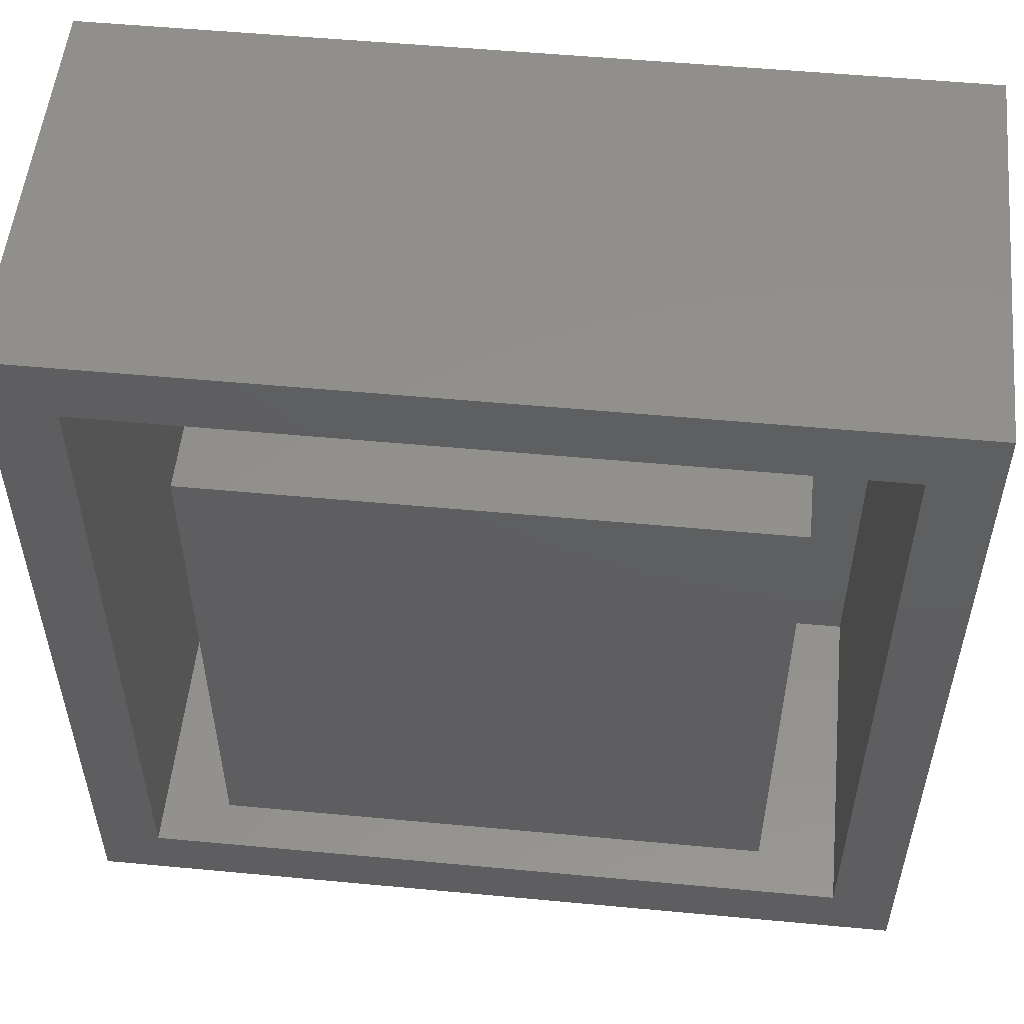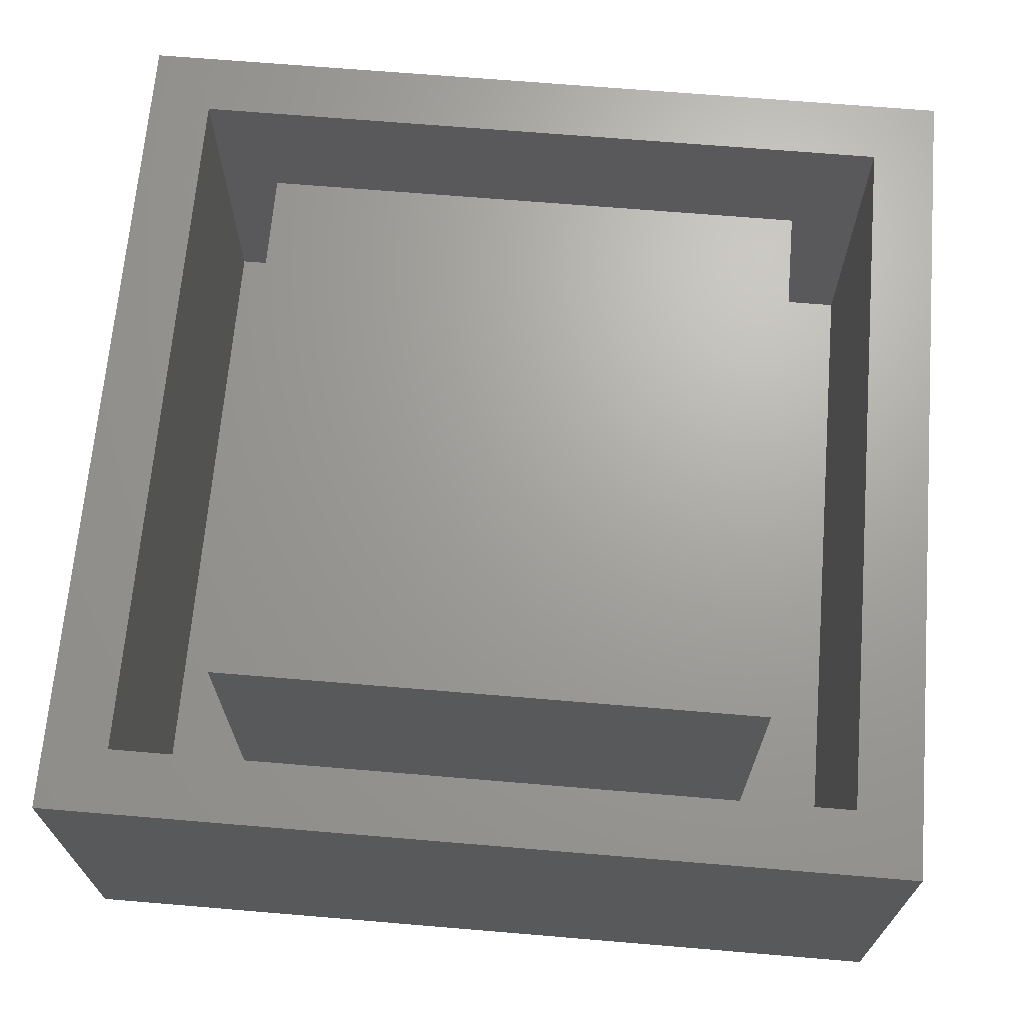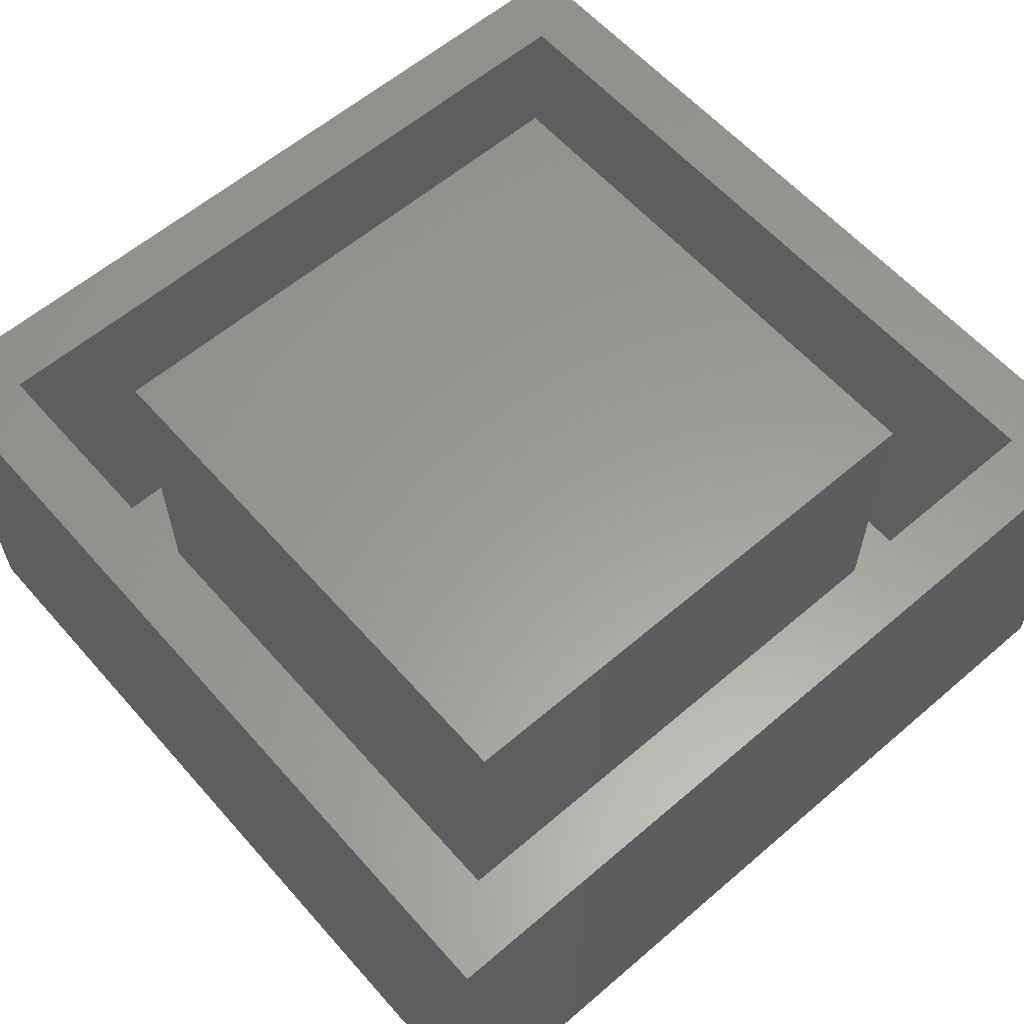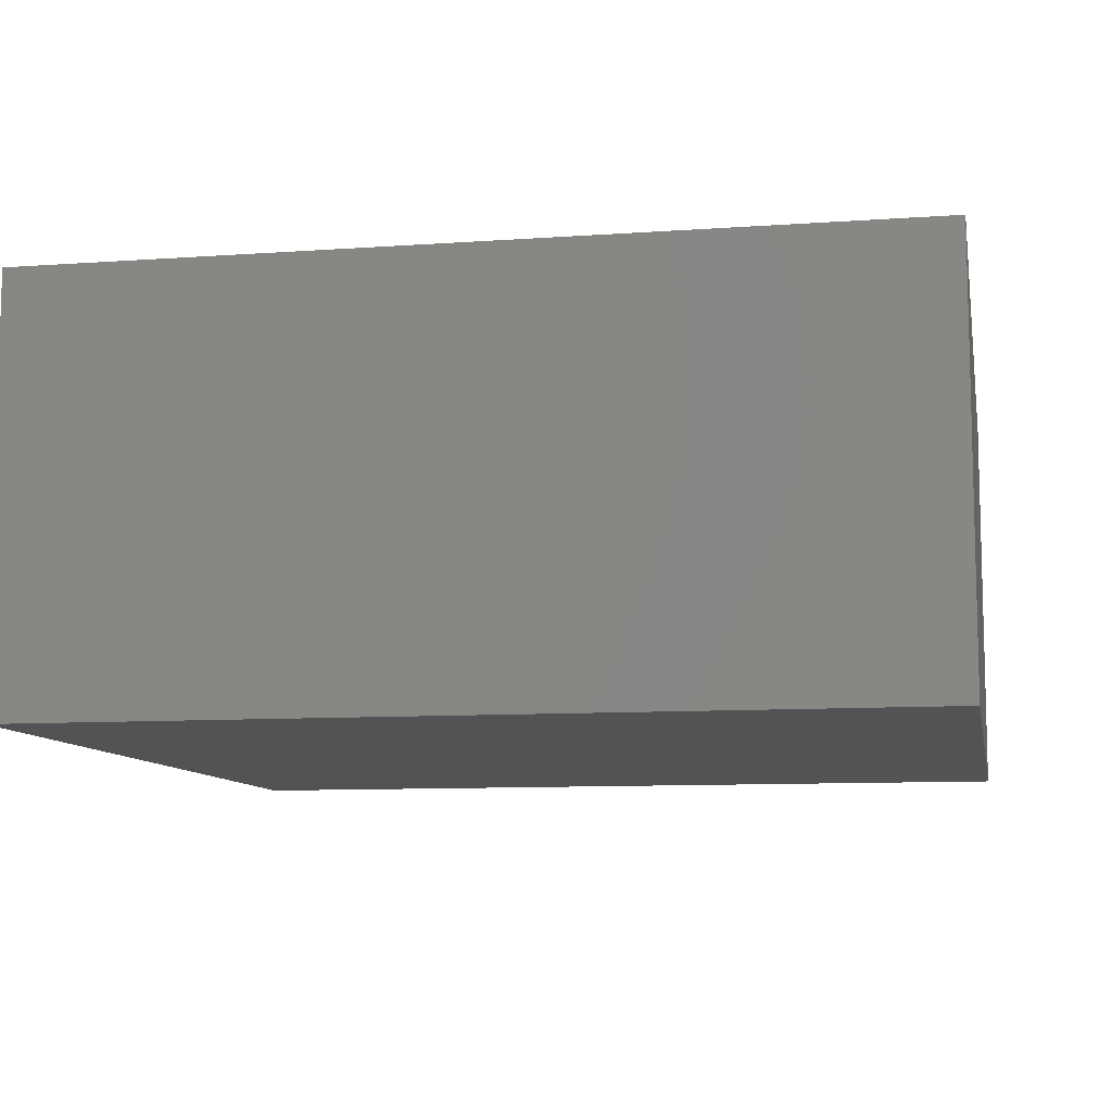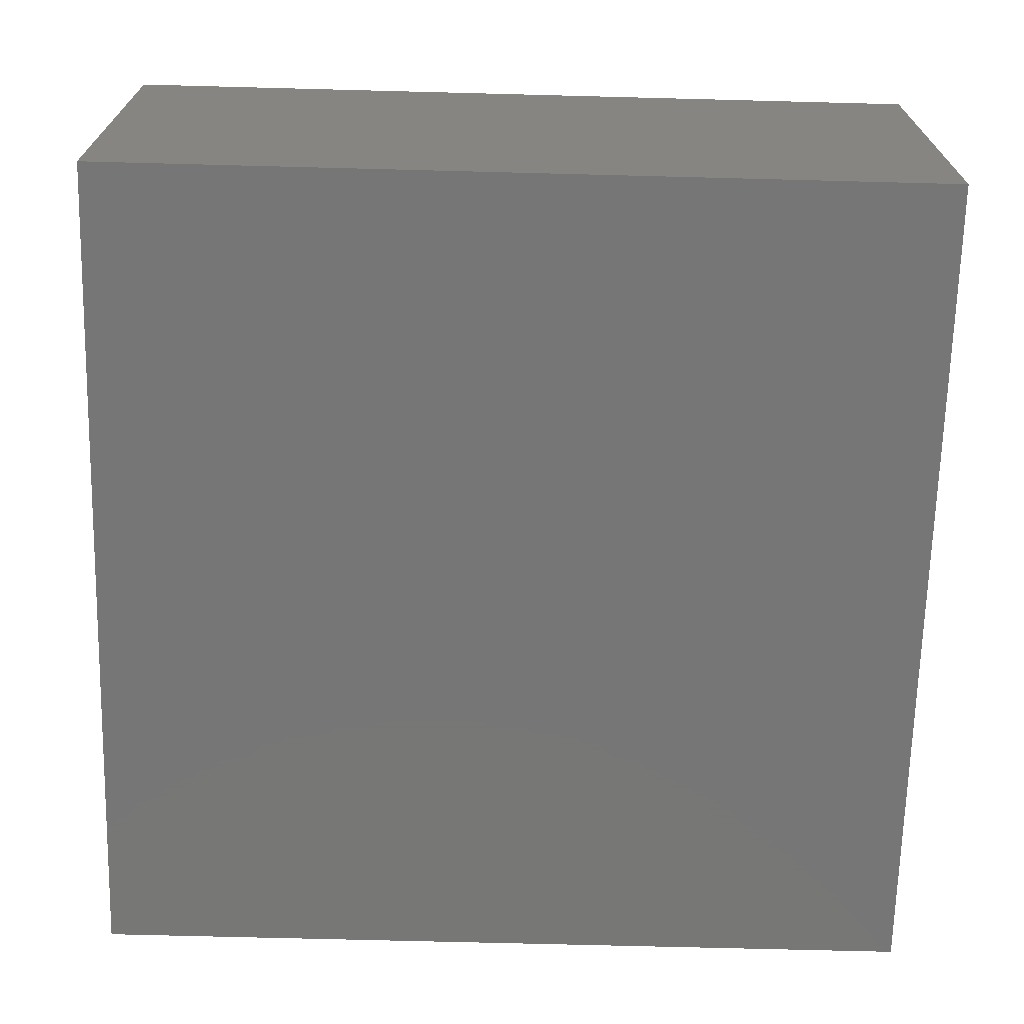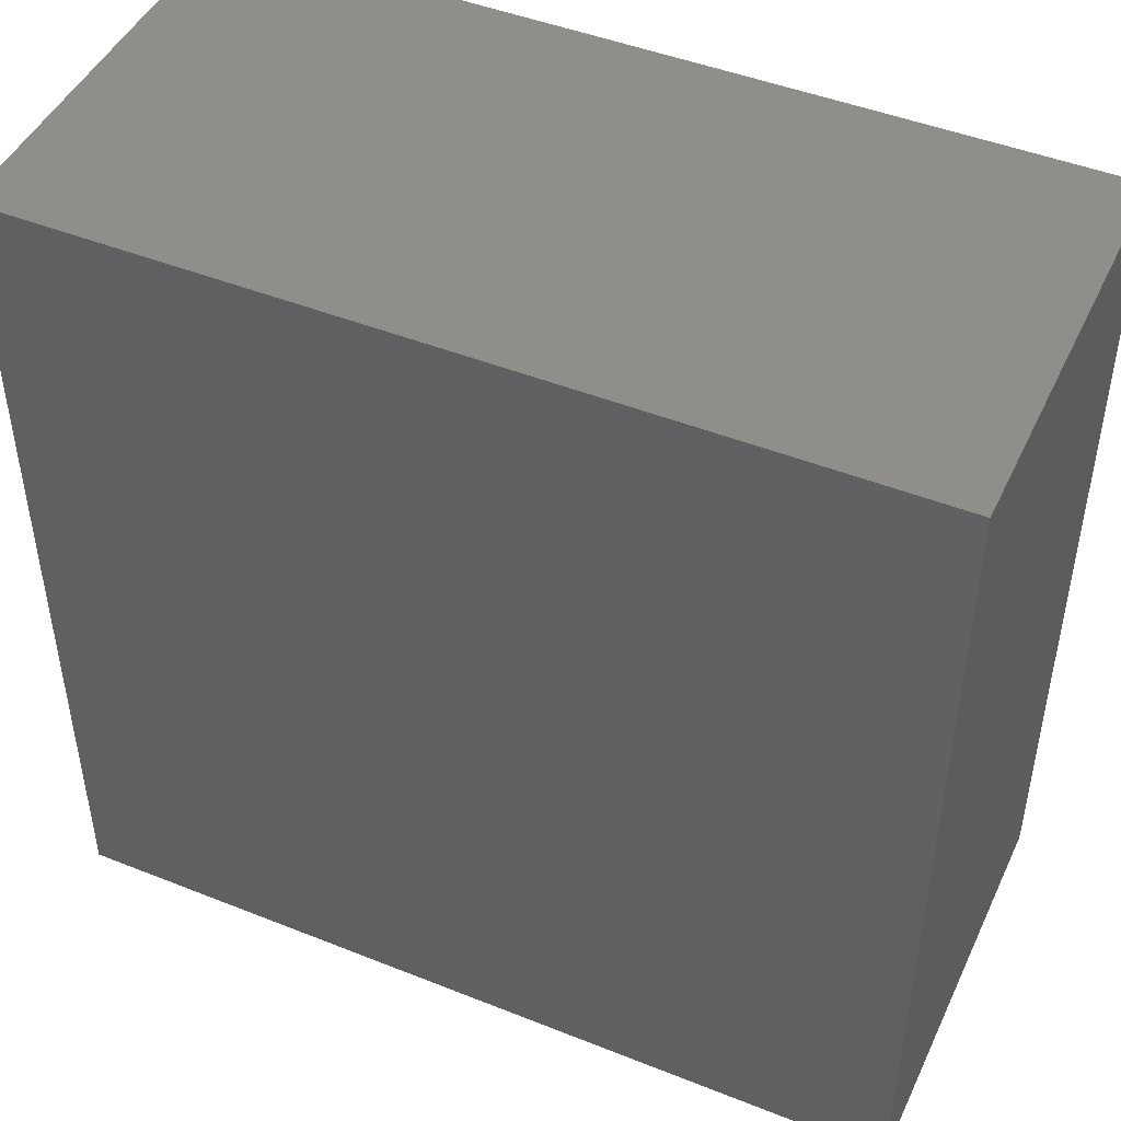
<metadata>
{"format":"stl","ext":"stl","renderer":"f3d","projection":"perspective","resolution":1024,"background":"white","views":[{"elev":53.5,"azim":5.7,"up":"+Y"},{"elev":68.0,"azim":-85.2,"up":"+Z"},{"elev":60.0,"azim":48.8,"up":"+Z"},{"elev":-9.5,"azim":10.5,"up":"+Z"},{"elev":-69.0,"azim":178.5,"up":"+Z"},{"elev":46.5,"azim":-155.6,"up":"+Y"}]}
</metadata>
<code>
# stl→obj: 24 verts, 44 faces
v 0.3737 0.3737 0.4766
v 0.3737 0.3737 0.007812
v -0.3737 0.3737 0.4766
v -0.3737 0.3737 0.007812
v 0.3737 -0.3737 0.4766
v 0.3737 -0.3737 0.007812
v -0.3737 -0.3737 0.4766
v -0.3737 -0.3737 0.007812
v 0.4896 -0.4896 0.007812
v -0.4896 -0.4896 0.007812
v -0.4896 0.4896 0.007812
v 0.4896 0.4896 0.007812
v 0.5755 -0.5755 0.4766
v 0.4896 -0.4896 0.4766
v -0.5755 -0.5755 0.4766
v -0.4896 -0.4896 0.4766
v -0.5755 0.5755 0.4766
v -0.4896 0.4896 0.4766
v 0.5755 0.5755 0.4766
v 0.4896 0.4896 0.4766
v -0.5755 -0.5755 -0.07812
v 0.5755 -0.5755 -0.07812
v 0.5755 0.5755 -0.07812
v -0.5755 0.5755 -0.07812
f 1 2 3
f 3 2 4
f 5 6 1
f 1 6 2
f 7 8 5
f 5 8 6
f 3 4 7
f 7 4 8
f 9 6 10
f 10 6 8
f 10 8 11
f 11 8 4
f 11 4 12
f 12 4 2
f 12 2 9
f 9 2 6
f 7 5 3
f 3 5 1
f 13 14 15
f 15 14 16
f 15 16 17
f 17 16 18
f 17 18 19
f 19 18 20
f 19 20 13
f 13 20 14
f 16 14 10
f 10 14 9
f 14 20 9
f 9 20 12
f 20 18 12
f 12 18 11
f 18 16 11
f 11 16 10
f 15 21 13
f 13 21 22
f 13 22 19
f 19 22 23
f 19 23 17
f 17 23 24
f 17 24 15
f 15 24 21
f 21 24 22
f 22 24 23

</code>
